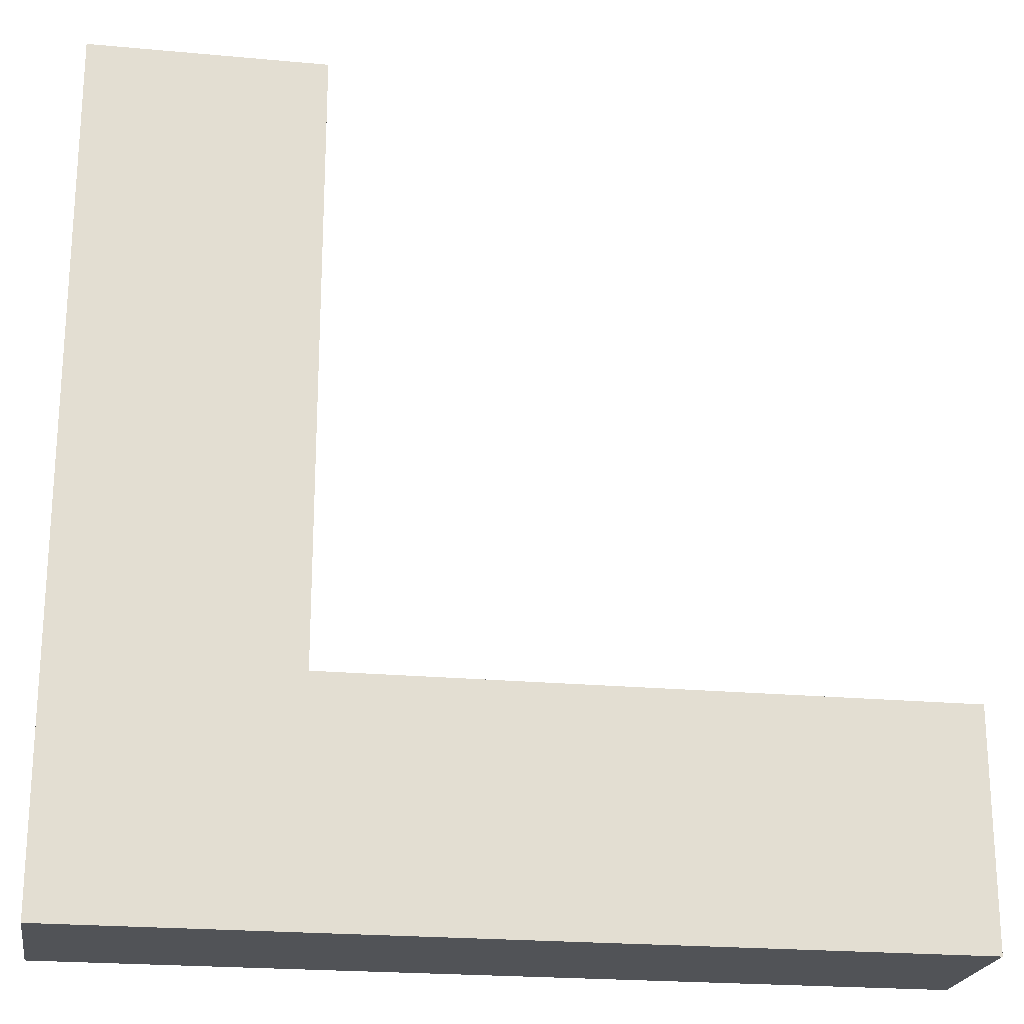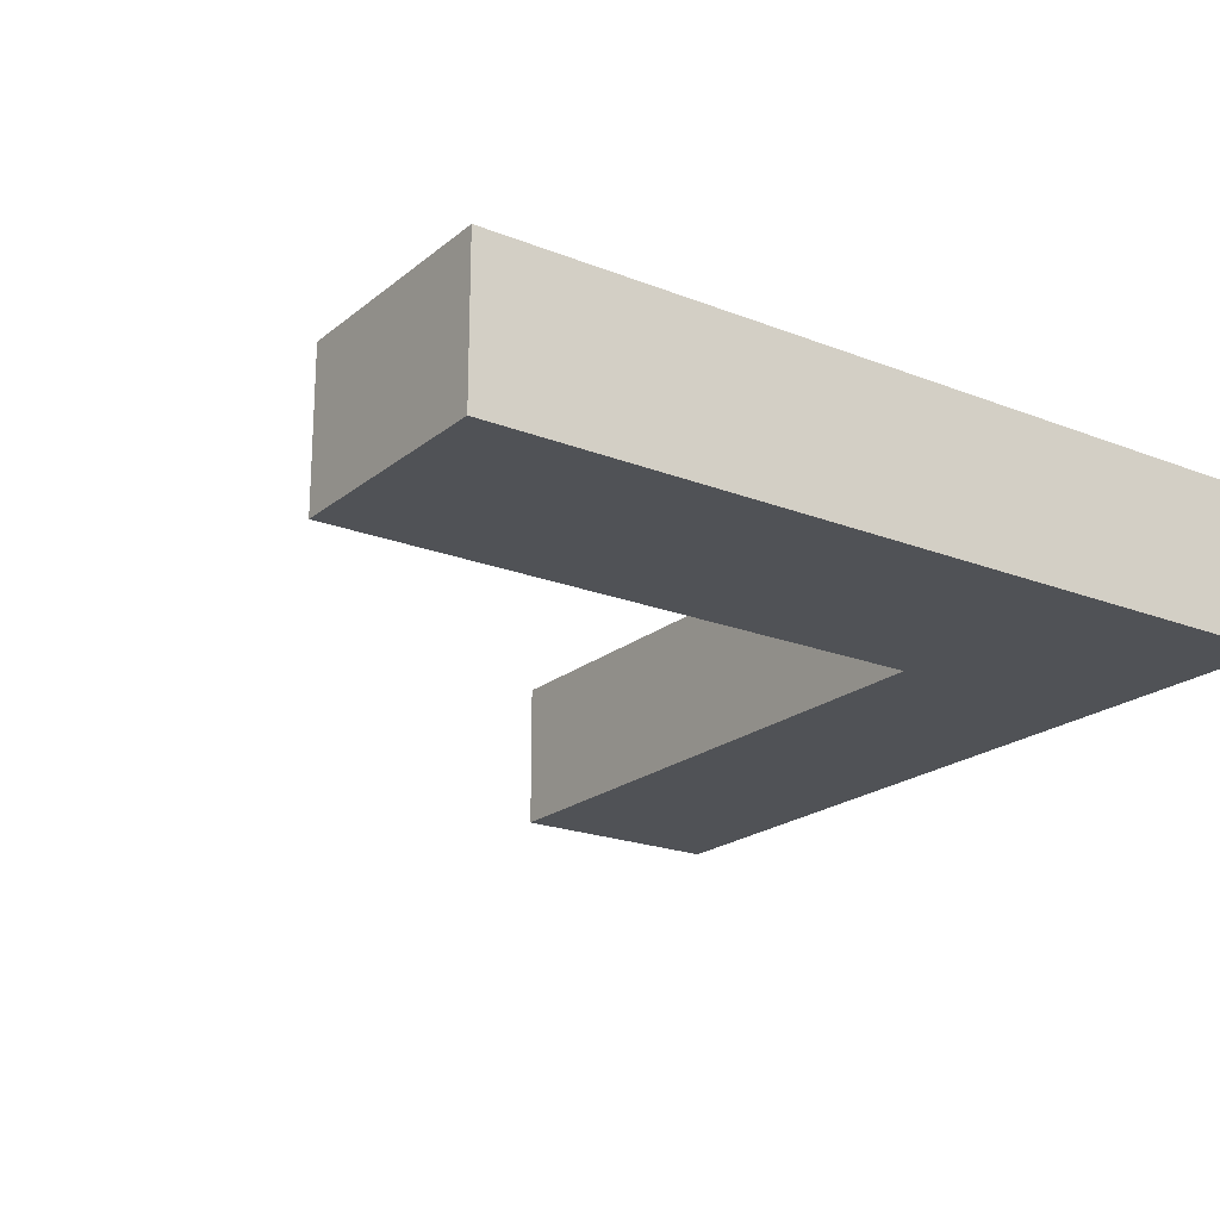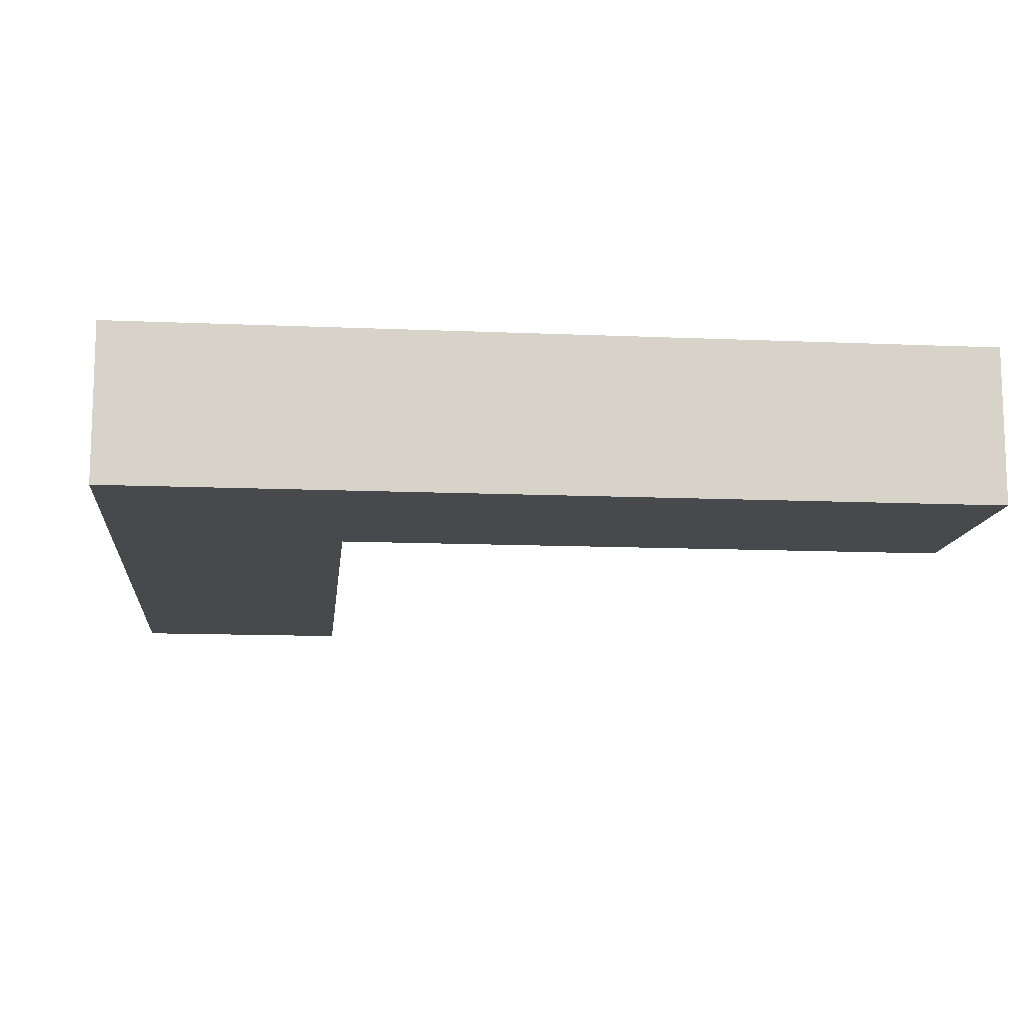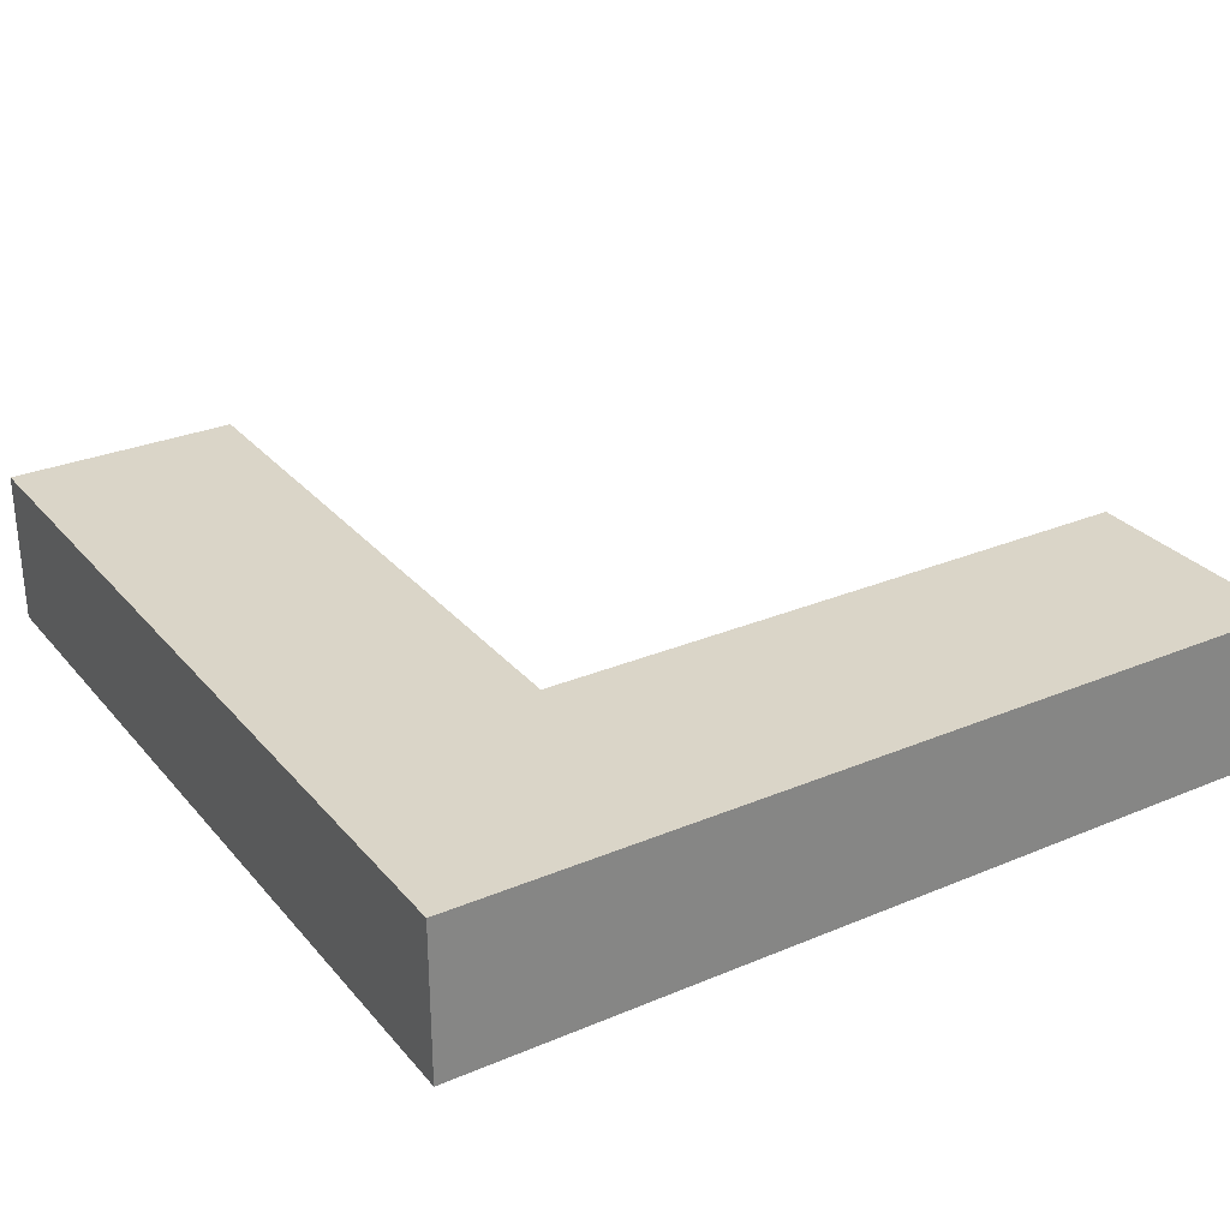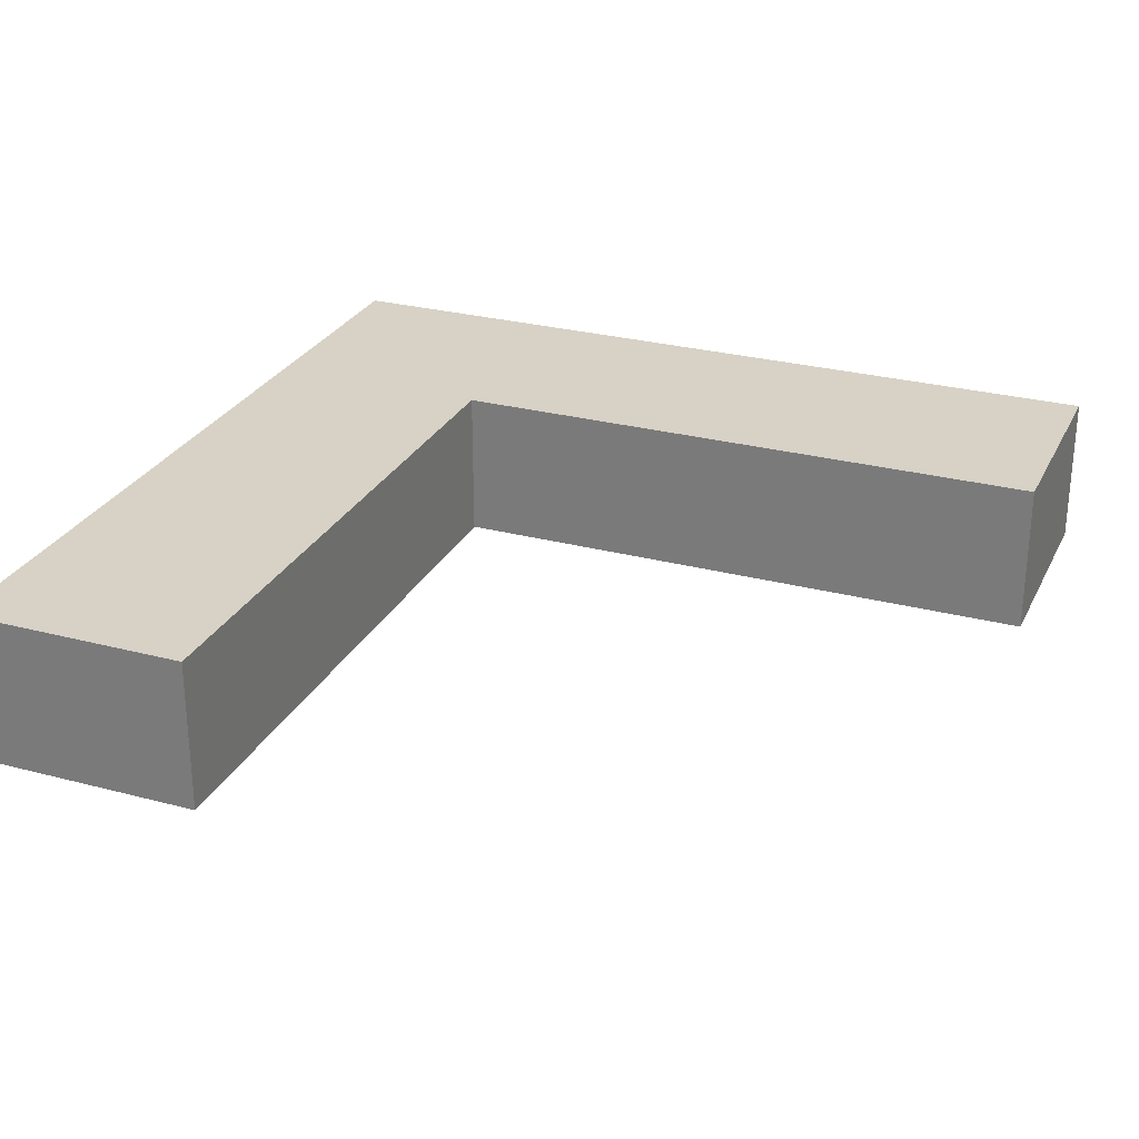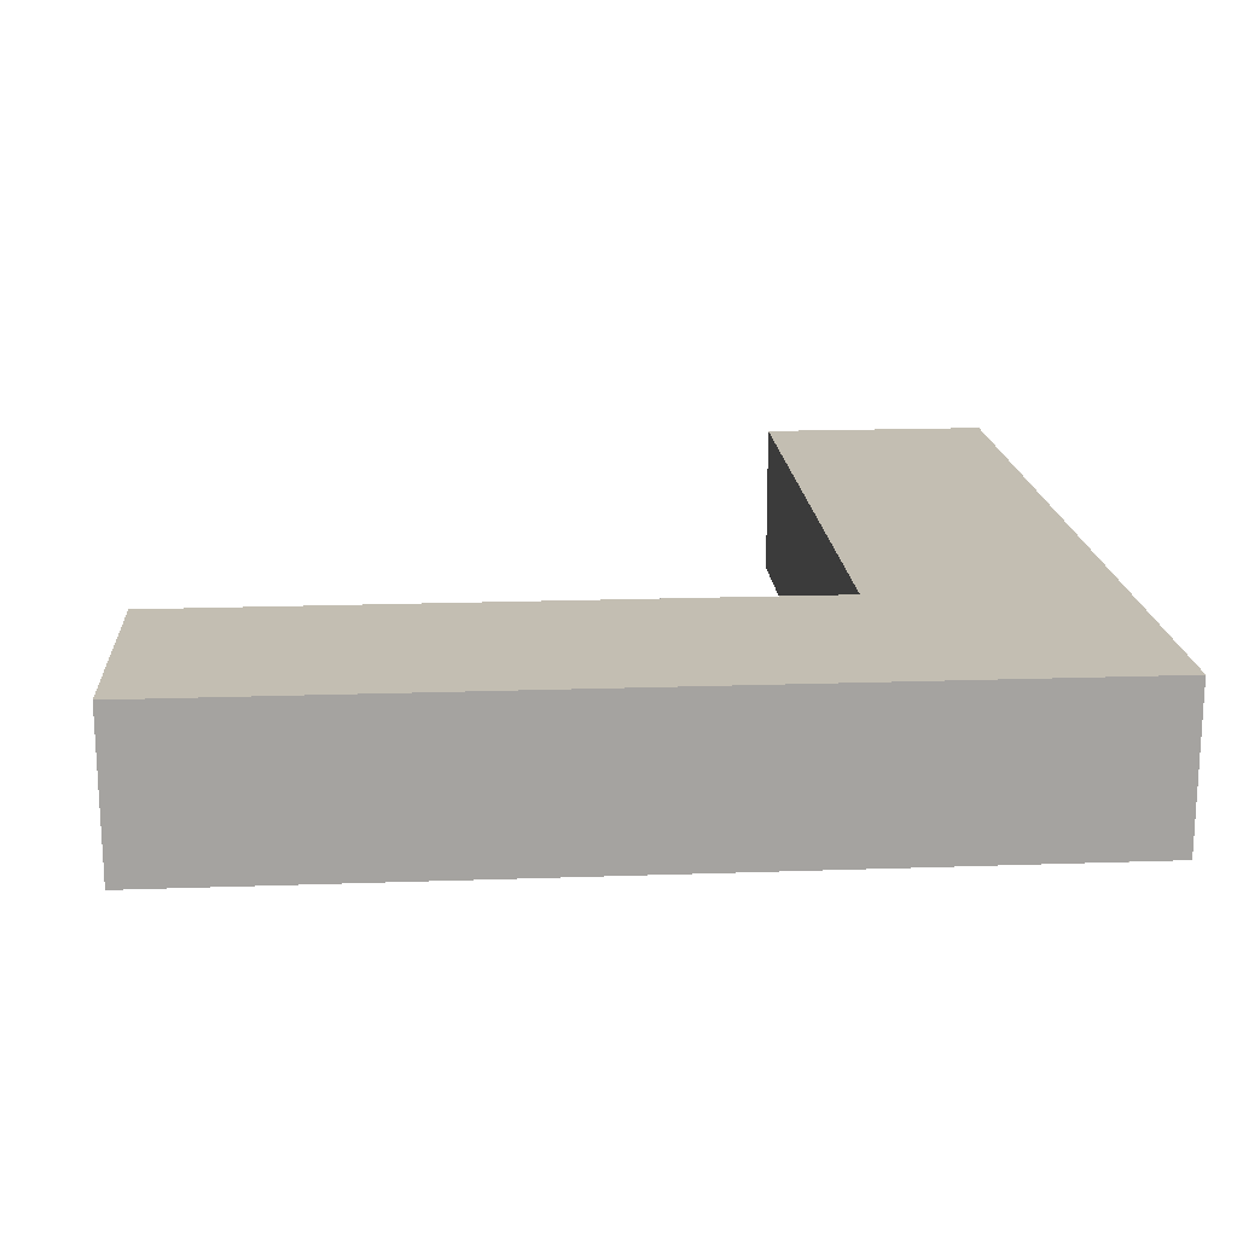
<metadata>
{"format":"obj","ext":"obj","renderer":"f3d","projection":"perspective","resolution":1024,"background":"white","views":[{"elev":-21.9,"azim":-9.2,"up":"+Z"},{"elev":-20.8,"azim":144.7,"up":"+Y"},{"elev":-12.4,"azim":-95.8,"up":"+Y"},{"elev":29.1,"azim":-122.0,"up":"+Y"},{"elev":27.6,"azim":22.0,"up":"+Y"},{"elev":17.3,"azim":176.0,"up":"+Y"}]}
</metadata>
<code>
o Component_123_2/Component_123/mesh73/mesh73-geometry#mesh73-geometry
v -0.8164 -0.3699 -0.2749
v -0.7849 -0.3699 -0.2434
v -0.7009 -0.3699 -0.2749
v -0.8164 -0.3699 -0.1594
v -0.7009 -0.3699 -0.2434
v -0.8164 -0.391 -0.2749
v -0.7849 -0.3699 -0.1594
v -0.7009 -0.391 -0.2434
v -0.7009 -0.391 -0.2749
v -0.8164 -0.391 -0.1594
v -0.7849 -0.391 -0.1594
v -0.7849 -0.391 -0.2434
f 1 2 3
f 2 1 4
f 3 2 1
f 4 1 2
f 5 3 2
f 2 3 5
f 3 6 1
f 1 6 3
f 6 4 1
f 1 4 6
f 2 4 7
f 7 4 2
f 8 3 5
f 5 3 8
f 2 8 5
f 5 8 2
f 6 3 9
f 9 3 6
f 4 6 10
f 10 6 4
f 4 11 7
f 7 11 4
f 11 2 7
f 7 2 11
f 3 8 9
f 9 8 3
f 8 2 12
f 12 2 8
f 8 6 9
f 9 6 8
f 6 12 10
f 10 12 6
f 11 4 10
f 10 4 11
f 2 11 12
f 12 11 2
f 6 8 12
f 12 8 6
f 10 12 11
f 11 12 10

</code>
